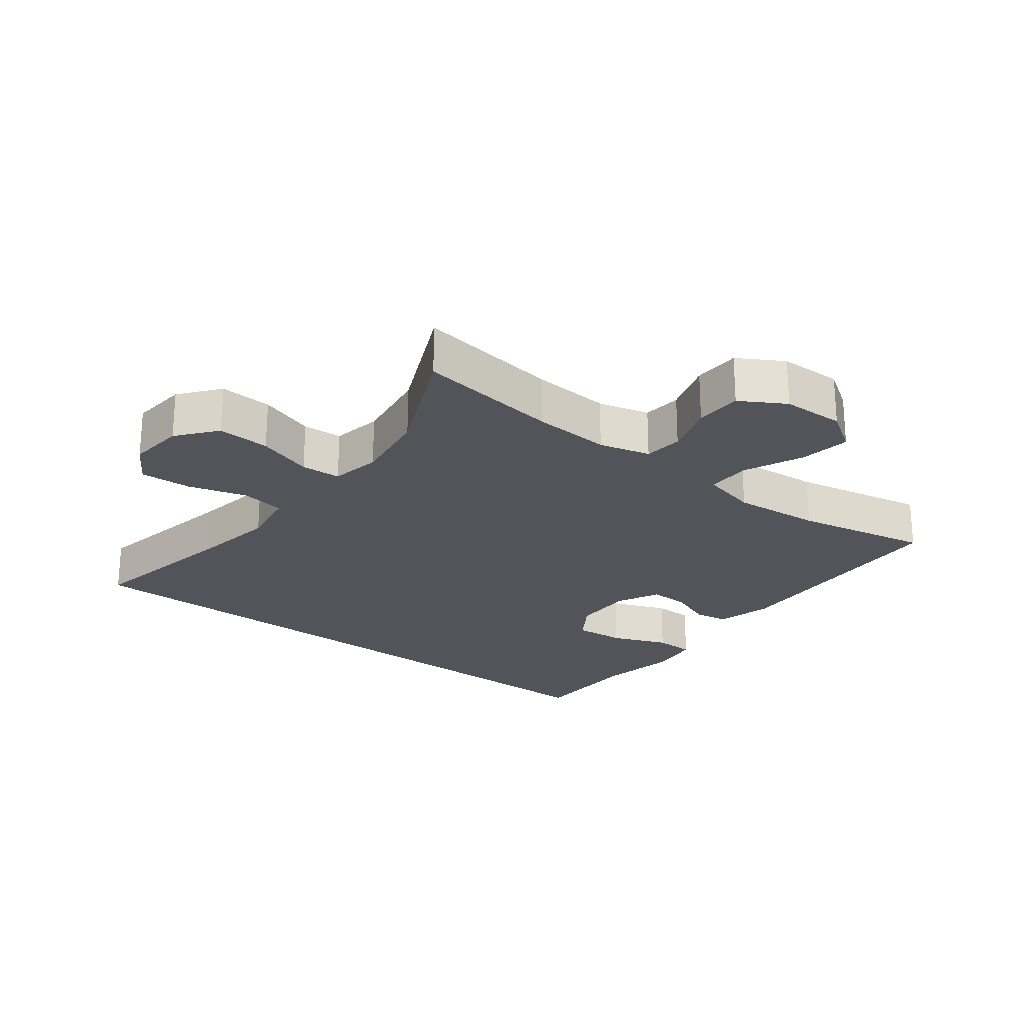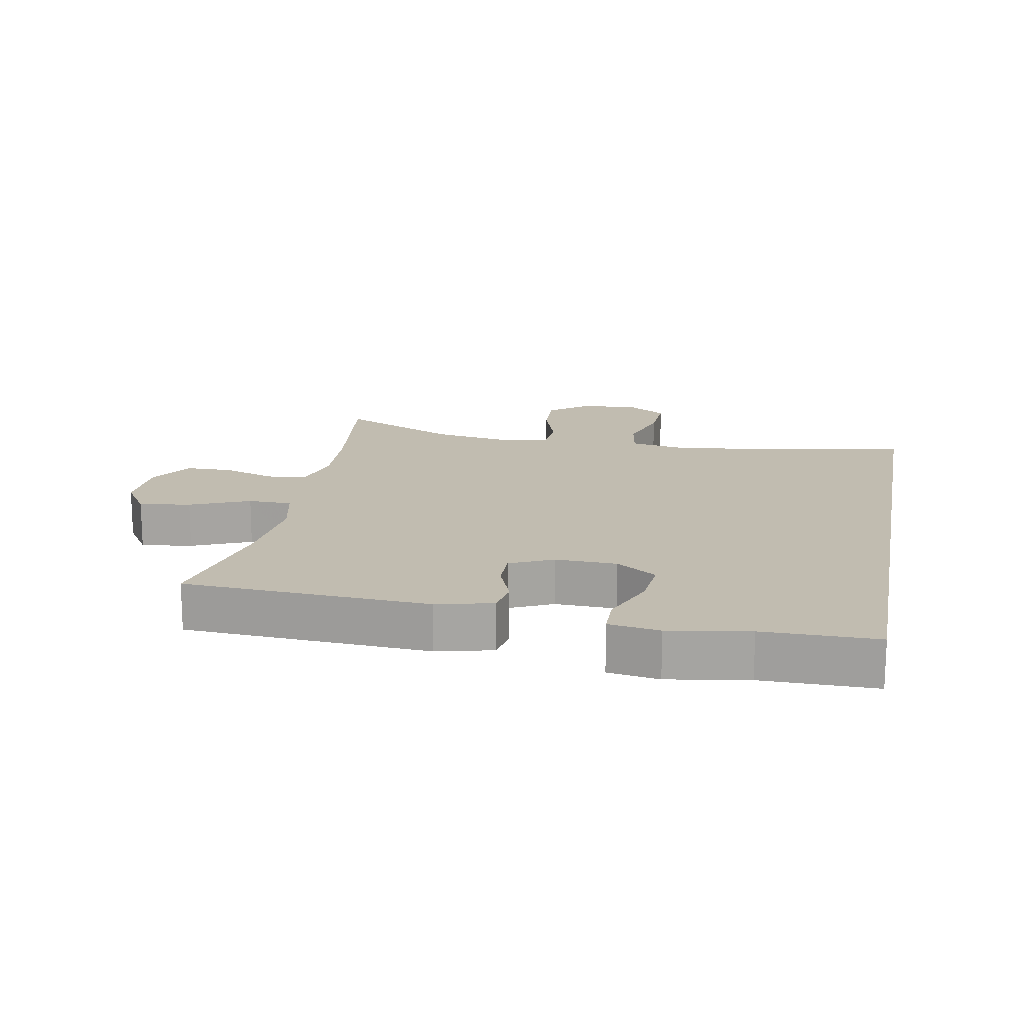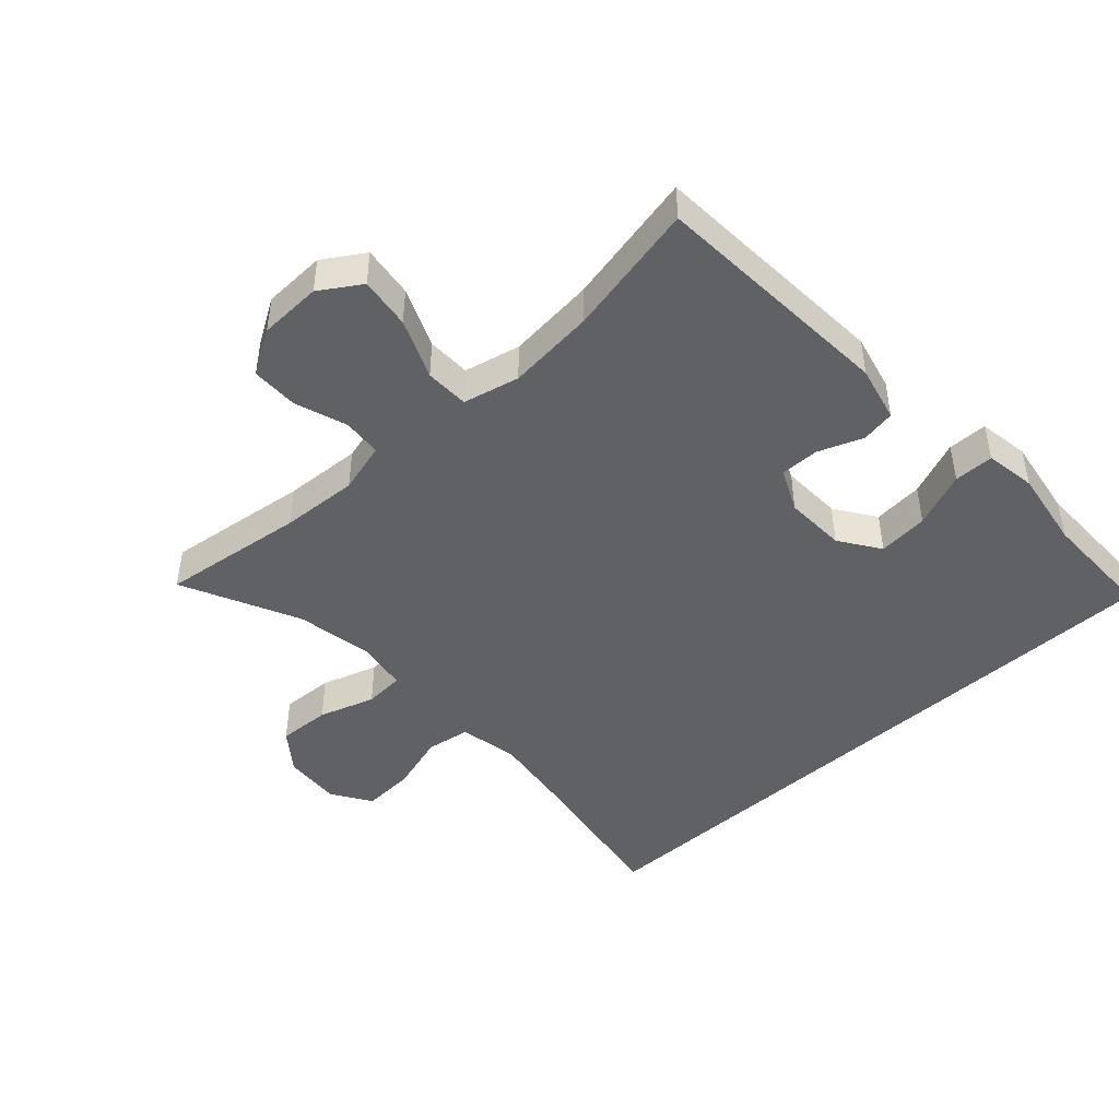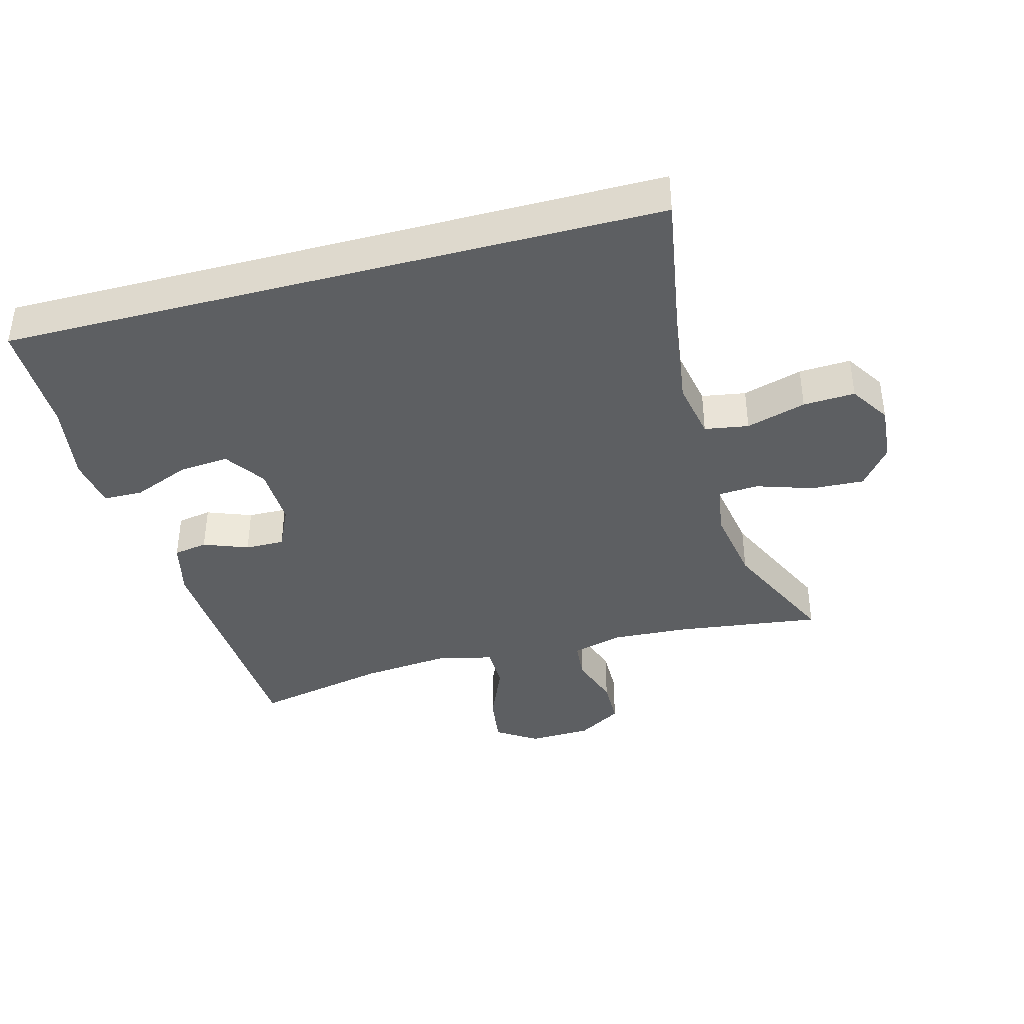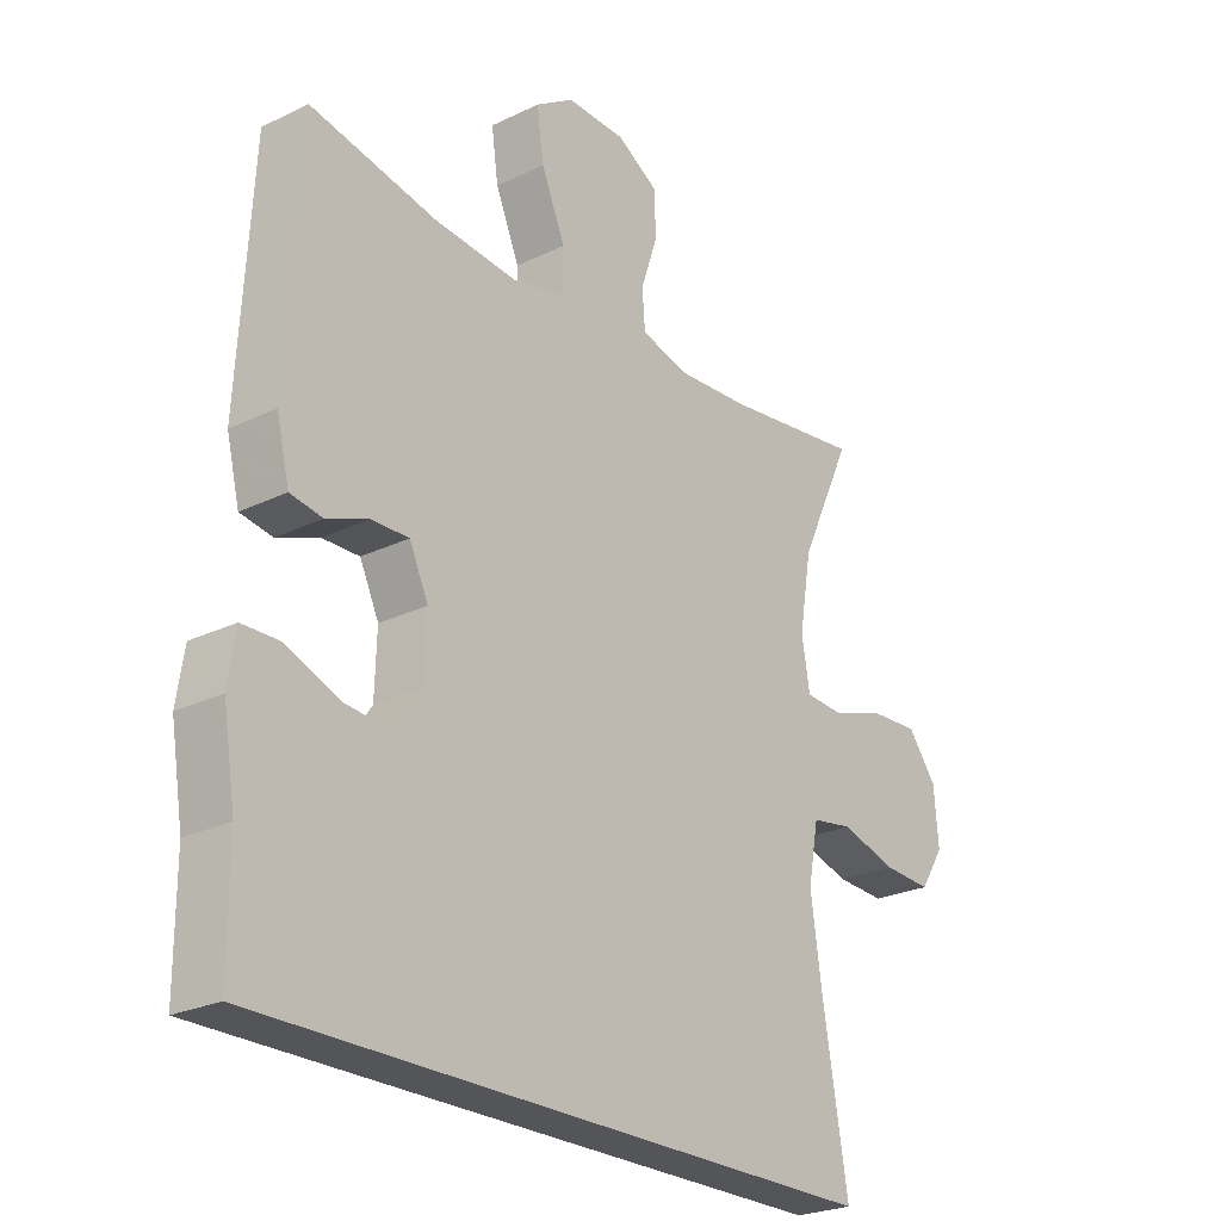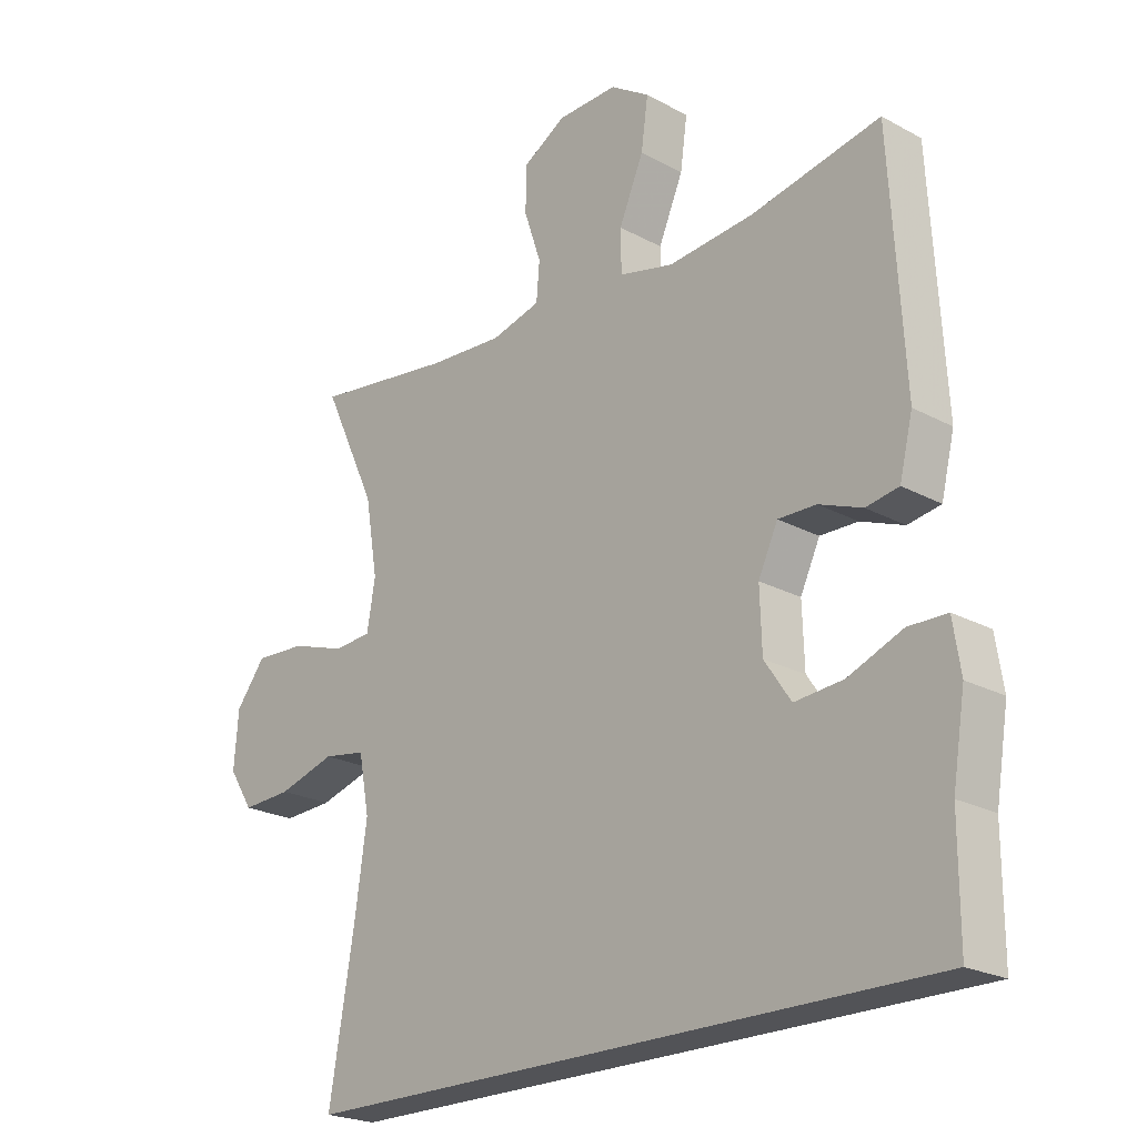
<metadata>
{"format":"obj","ext":"obj","renderer":"f3d","projection":"perspective","resolution":1024,"background":"white","views":[{"elev":-23.7,"azim":-38.3,"up":"+Y"},{"elev":16.5,"azim":100.6,"up":"+Y"},{"elev":-45.7,"azim":42.6,"up":"+Y"},{"elev":-39.6,"azim":-165.0,"up":"+Y"},{"elev":-24.7,"azim":128.4,"up":"+Z"},{"elev":-22.4,"azim":46.9,"up":"+Z"}]}
</metadata>
<code>
v 0.551 0.07 -0.5
v -0.456 0.07 -0.5
v -0.416 0.07 -0.262
v -0.397 0.07 -0.129
v -0.414 0.07 -0.039
v -0.481 0.07 -0.028
v -0.572 0.07 -0.055
v -0.651 0.07 -0.059
v -0.69 0.07 0.002
v -0.683 0.07 0.09
v -0.636 0.07 0.151
v -0.555 0.07 0.147
v -0.469 0.07 0.119
v -0.408 0.07 0.123
v -0.395 0.07 0.2
v -0.415 0.07 0.319
v -0.5 0.07 0.5
v -0.279 0.07 0.471
v -0.16 0.07 0.464
v -0.082 0.07 0.485
v -0.077 0.07 0.545
v -0.104 0.07 0.625
v -0.103 0.07 0.697
v -0.035 0.07 0.738
v 0.061 0.07 0.741
v 0.123 0.07 0.701
v 0.112 0.07 0.622
v 0.073 0.07 0.531
v 0.074 0.07 0.464
v 0.16 0.07 0.444
v 0.295 0.07 0.457
v 0.5 0.07 0.5
v 0.522 0.07 0.124
v 0.501 0.07 0.038
v 0.449 0.07 0.029
v 0.381 0.07 0.055
v 0.321 0.07 0.056
v 0.29 0.07 -0.01
v 0.293 0.07 -0.104
v 0.335 0.07 -0.166
v 0.412 0.07 -0.159
v 0.498 0.07 -0.124
v 0.559 0.07 -0.125
v 0.571 0.07 -0.203
v 0.551 0.07 -0.326
v 0.551 0 -0.5
v -0.456 0 -0.5
v -0.416 0 -0.262
v -0.397 0 -0.129
v -0.414 0 -0.039
v -0.481 0 -0.028
v -0.572 0 -0.055
v -0.651 0 -0.059
v -0.69 0 0.002
v -0.683 0 0.09
v -0.636 0 0.151
v -0.555 0 0.147
v -0.469 0 0.119
v -0.408 0 0.123
v -0.395 0 0.2
v -0.415 0 0.319
v -0.5 0 0.5
v -0.279 0 0.471
v -0.16 0 0.464
v -0.082 0 0.485
v -0.077 0 0.545
v -0.104 0 0.625
v -0.103 0 0.697
v -0.035 0 0.738
v 0.061 0 0.741
v 0.123 0 0.701
v 0.112 0 0.622
v 0.073 0 0.531
v 0.074 0 0.464
v 0.16 0 0.444
v 0.295 0 0.457
v 0.5 0 0.5
v 0.522 0 0.124
v 0.501 0 0.038
v 0.449 0 0.029
v 0.381 0 0.055
v 0.321 0 0.056
v 0.29 0 -0.01
v 0.293 0 -0.104
v 0.335 0 -0.166
v 0.412 0 -0.159
v 0.498 0 -0.124
v 0.559 0 -0.125
v 0.571 0 -0.203
v 0.551 0 -0.326
f 43 44 45
f 42 43 45
f 41 42 45
f 1 2 3
f 45 1 3
f 41 45 3
f 40 41 3
f 39 40 3 4
f 38 39 4 5
f 37 38 5 6
f 34 35 36
f 33 34 36
f 32 33 36
f 31 32 36
f 30 31 36 37
f 29 30 37 6
f 26 27 28
f 25 26 28
f 24 25 28
f 23 24 28
f 22 23 28
f 21 22 28
f 20 21 28 29
f 19 20 29 6
f 16 17 18
f 15 16 18 19
f 14 15 19
f 11 12 13
f 10 11 13
f 9 10 13
f 8 9 13
f 7 8 13
f 6 7 13
f 6 13 14
f 6 14 19
f 90 89 88
f 90 88 87
f 90 87 86
f 48 47 46
f 48 46 90
f 48 90 86
f 48 86 85
f 49 48 85 84
f 50 49 84 83
f 51 50 83 82
f 81 80 79
f 81 79 78
f 81 78 77
f 81 77 76
f 82 81 76 75
f 51 82 75 74
f 73 72 71
f 73 71 70
f 73 70 69
f 73 69 68
f 73 68 67
f 73 67 66
f 74 73 66 65
f 51 74 65 64
f 63 62 61
f 64 63 61 60
f 64 60 59
f 58 57 56
f 58 56 55
f 58 55 54
f 58 54 53
f 58 53 52
f 58 52 51
f 59 58 51
f 64 59 51
f 1 46 47 2
f 2 47 48 3
f 3 48 49 4
f 4 49 50 5
f 5 50 51 6
f 6 51 52 7
f 7 52 53 8
f 8 53 54 9
f 9 54 55 10
f 10 55 56 11
f 11 56 57 12
f 12 57 58 13
f 13 58 59 14
f 14 59 60 15
f 15 60 61 16
f 16 61 62 17
f 17 62 63 18
f 18 63 64 19
f 19 64 65 20
f 20 65 66 21
f 21 66 67 22
f 22 67 68 23
f 23 68 69 24
f 24 69 70 25
f 25 70 71 26
f 26 71 72 27
f 27 72 73 28
f 28 73 74 29
f 29 74 75 30
f 30 75 76 31
f 31 76 77 32
f 32 77 78 33
f 33 78 79 34
f 34 79 80 35
f 35 80 81 36
f 36 81 82 37
f 37 82 83 38
f 38 83 84 39
f 39 84 85 40
f 40 85 86 41
f 41 86 87 42
f 42 87 88 43
f 43 88 89 44
f 44 89 90 45
f 45 90 46 1

</code>
